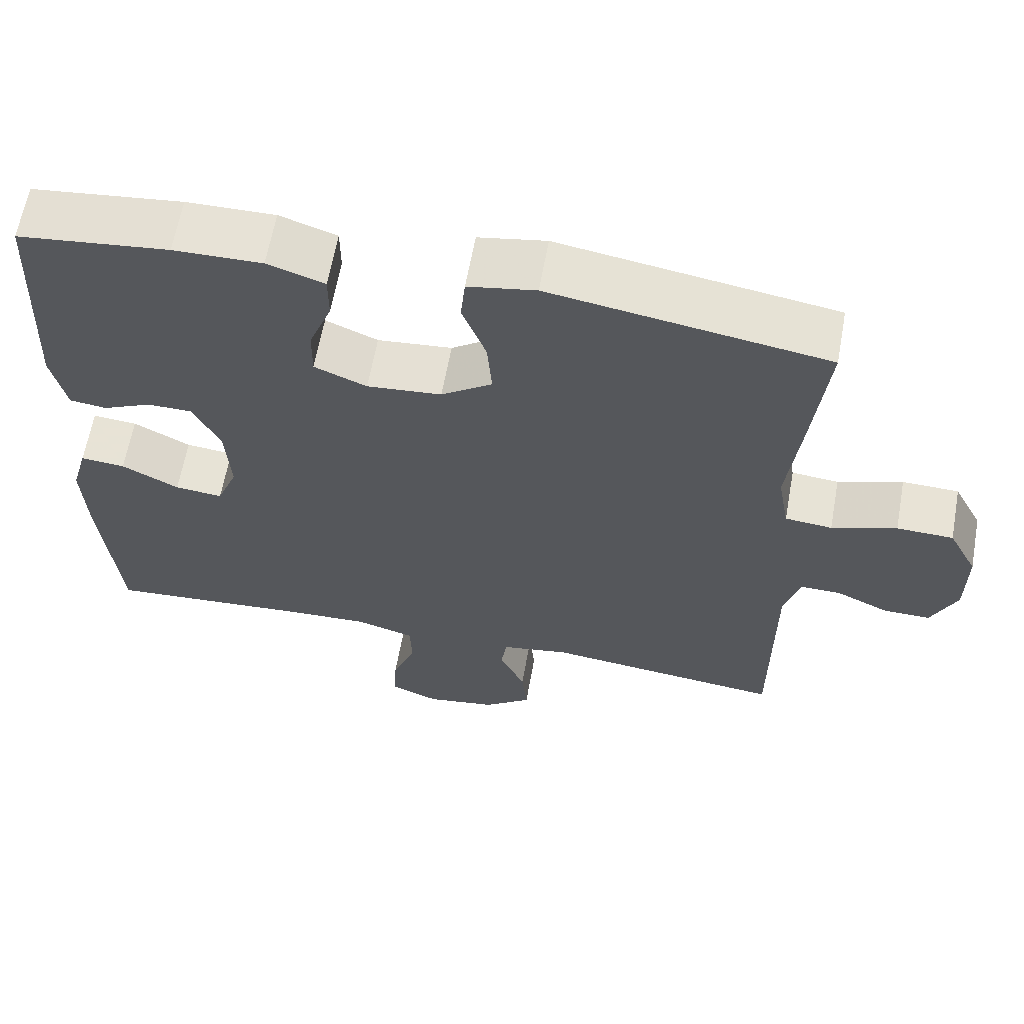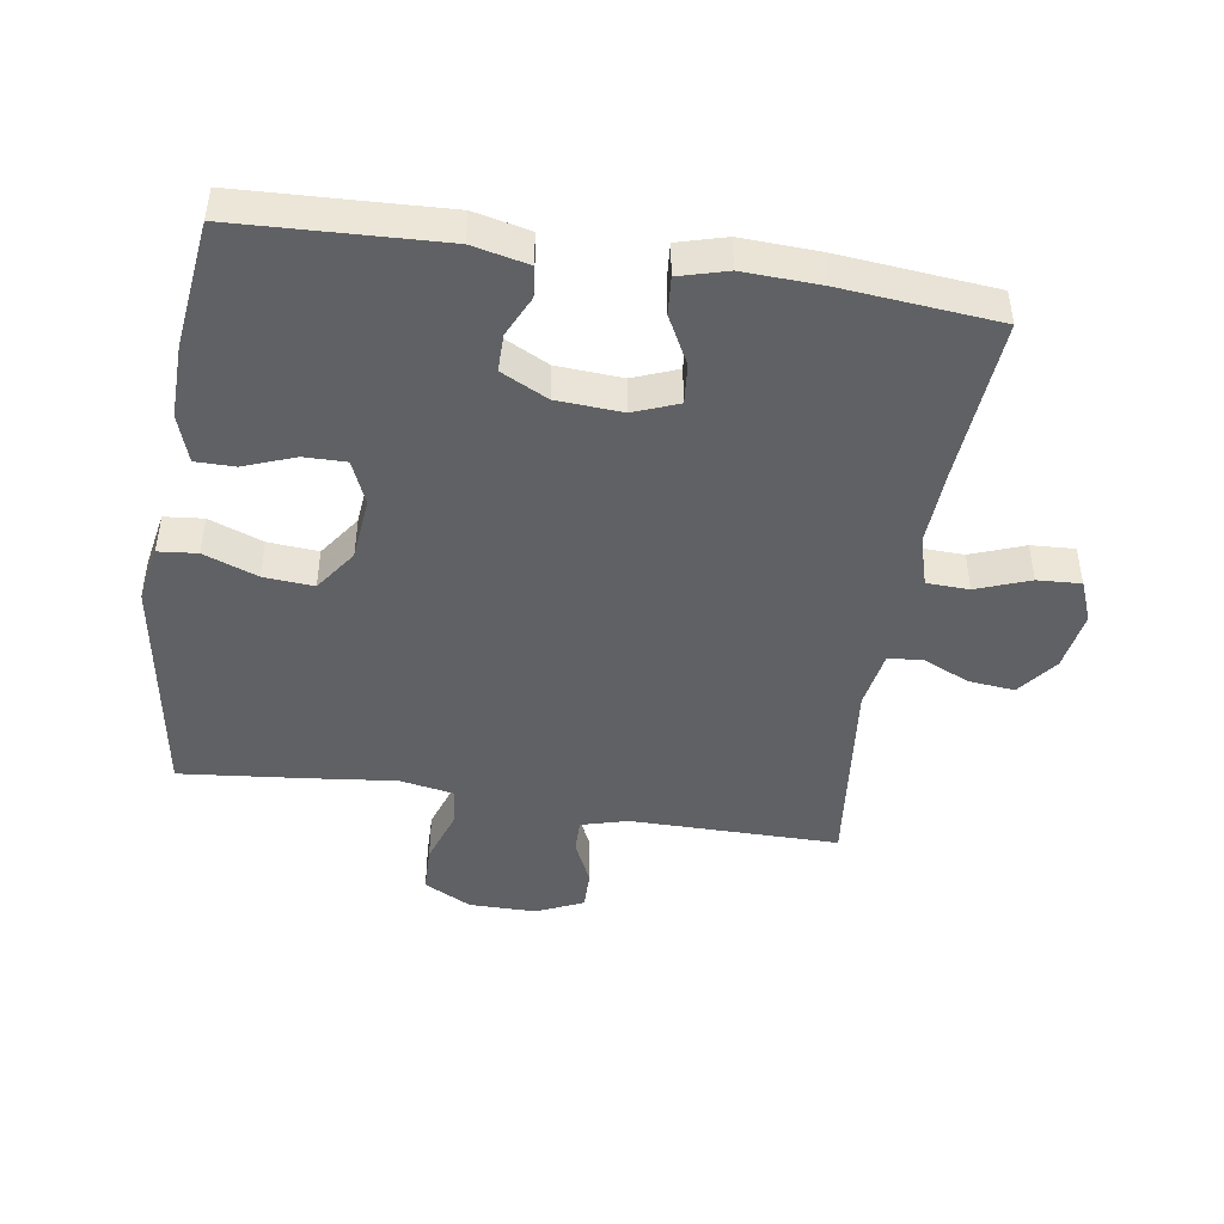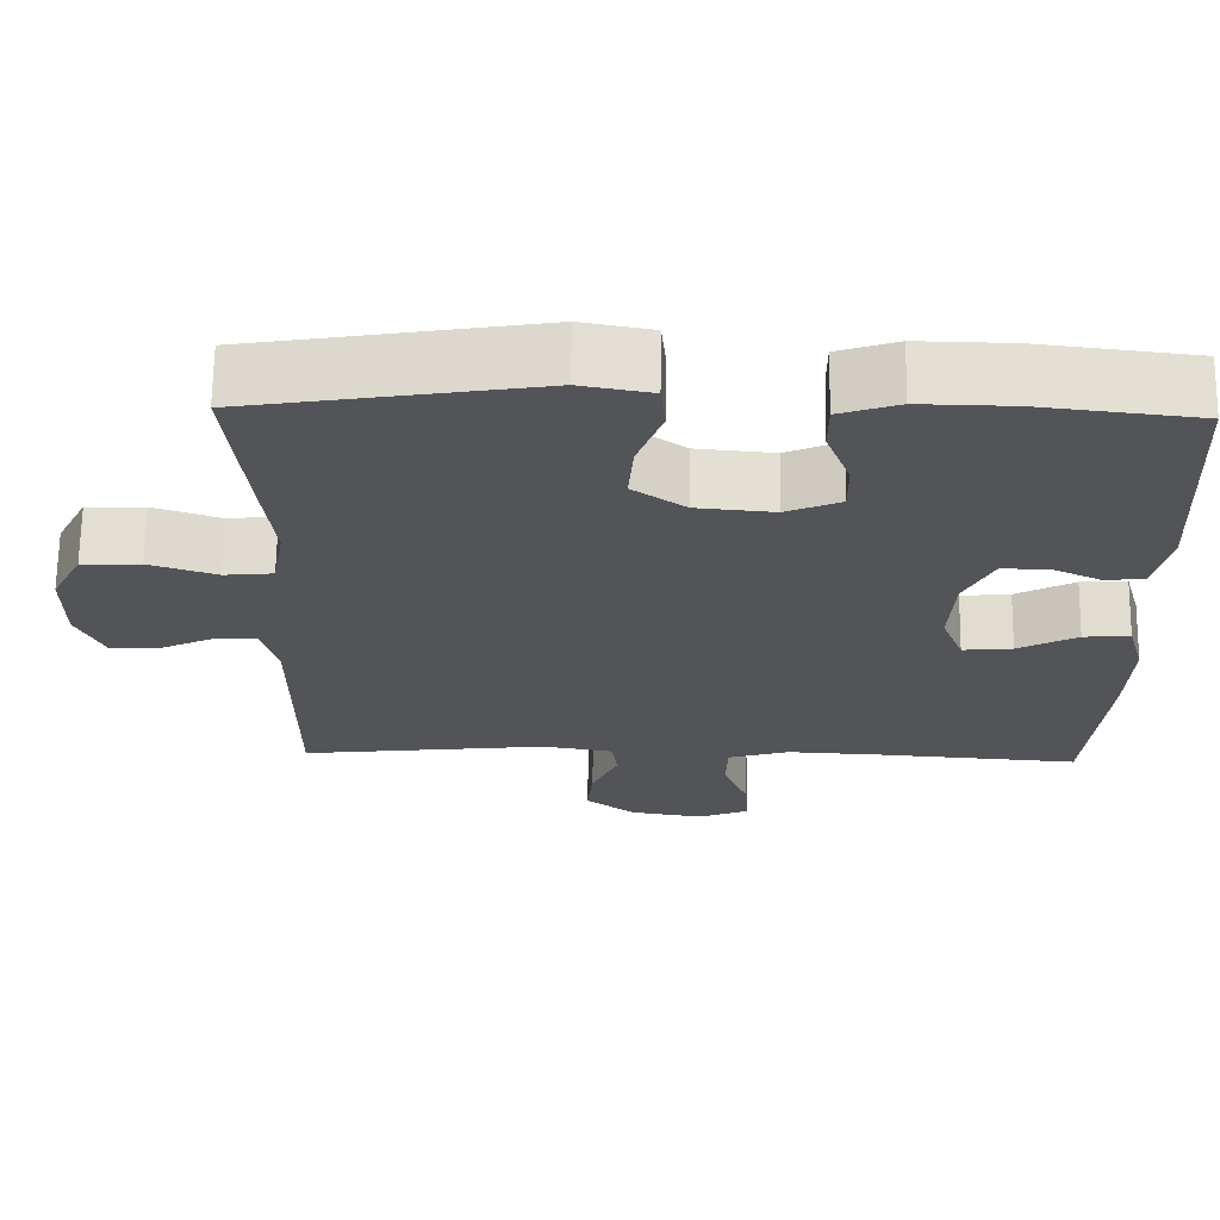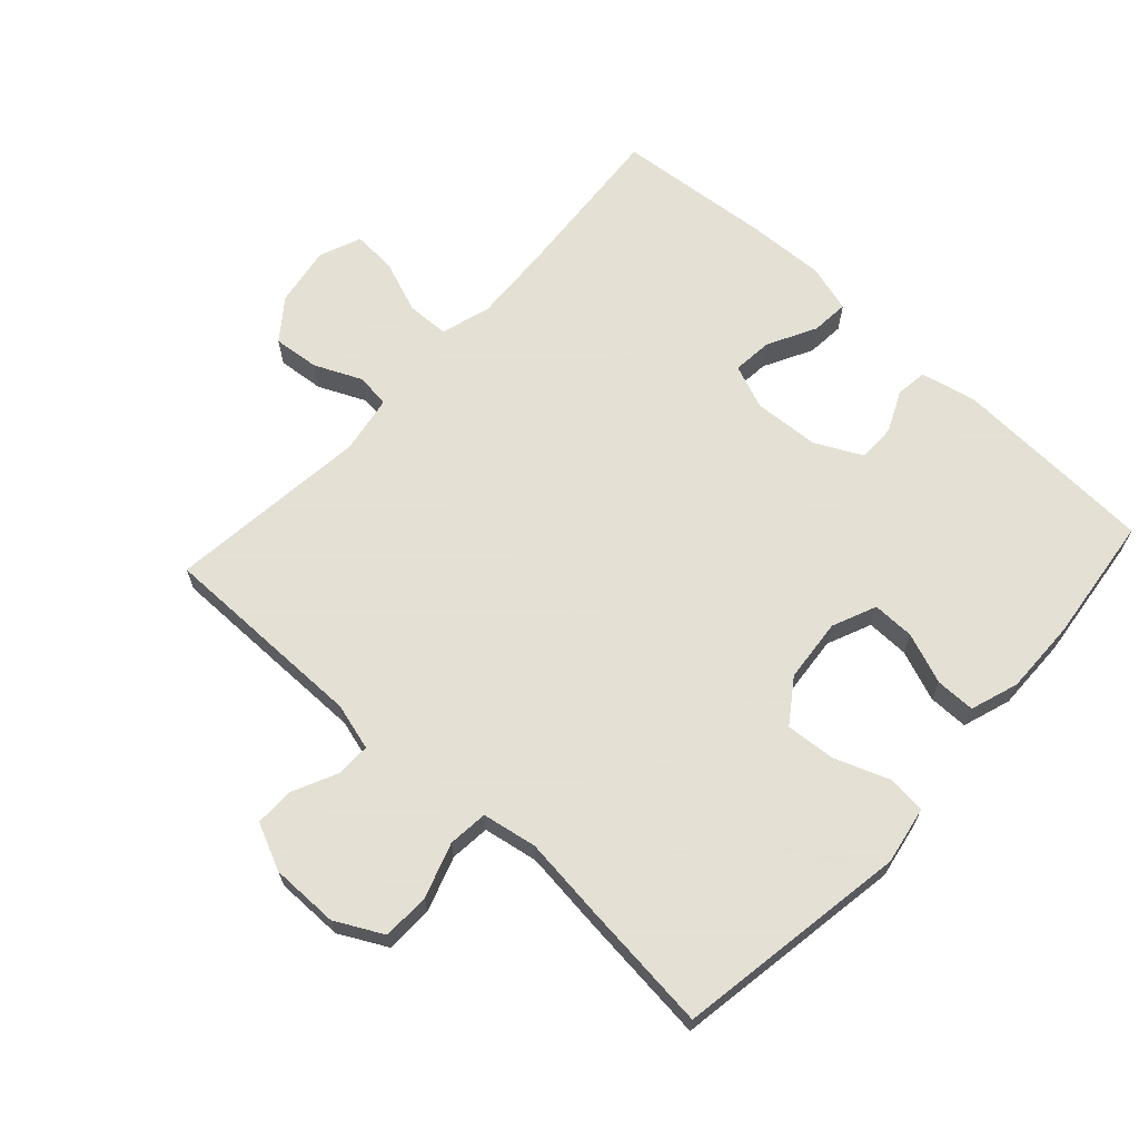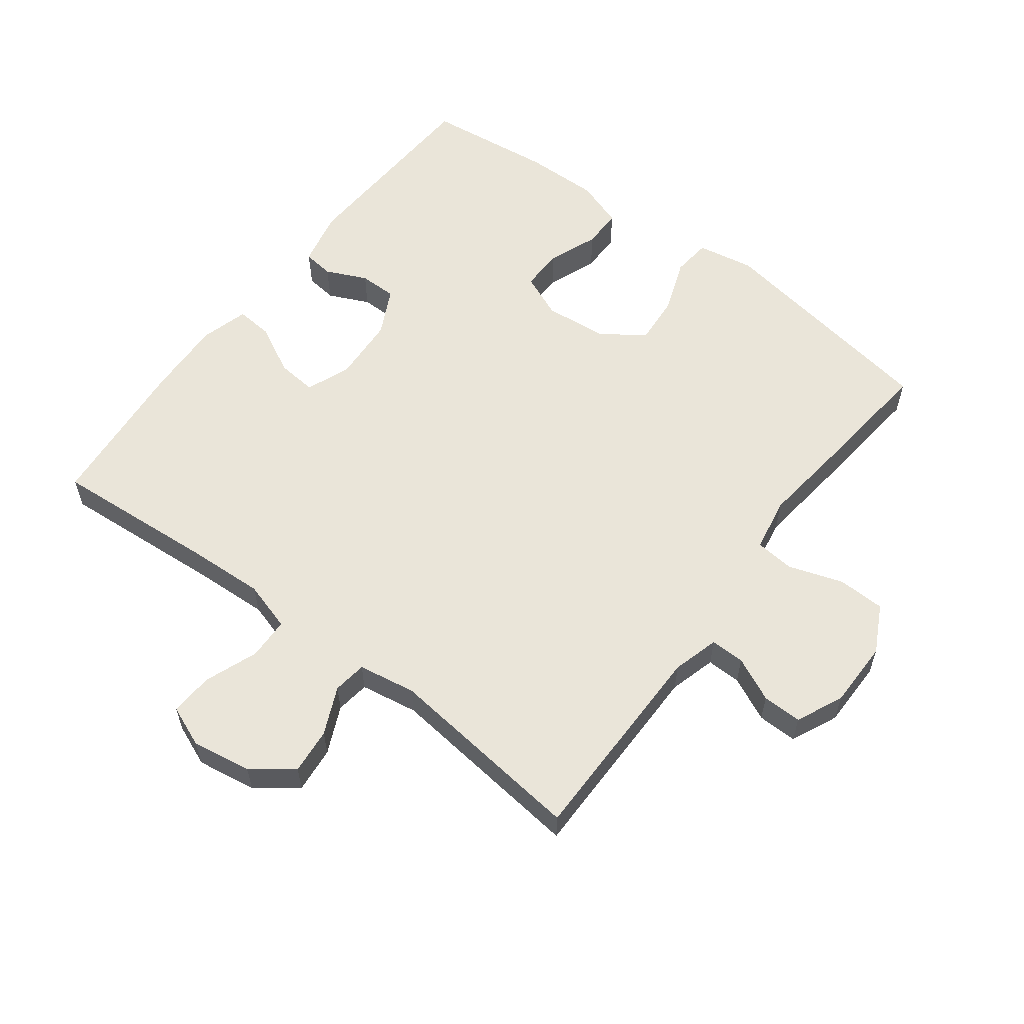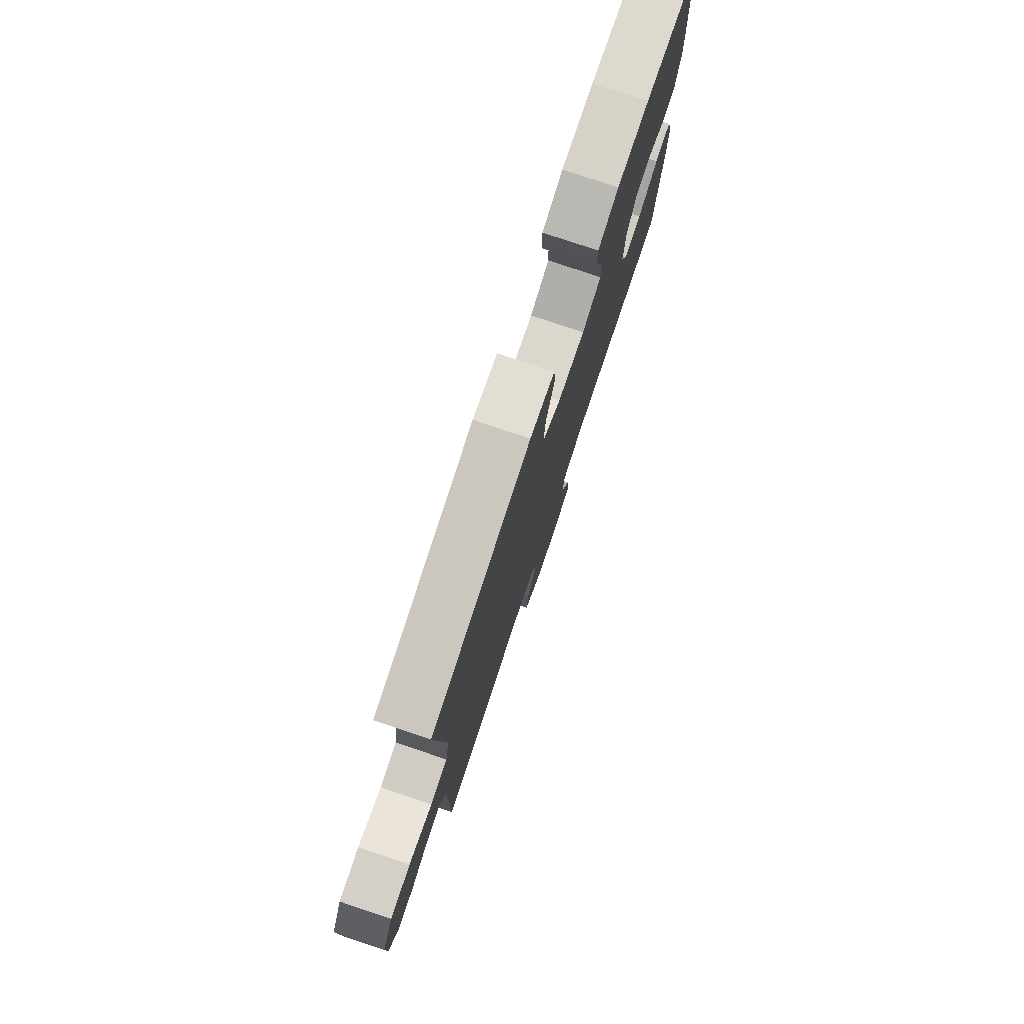
<metadata>
{"format":"obj","ext":"obj","renderer":"f3d","projection":"perspective","resolution":1024,"background":"white","views":[{"elev":62.9,"azim":-169.8,"up":"+Z"},{"elev":-45.7,"azim":81.0,"up":"+Y"},{"elev":67.2,"azim":0.7,"up":"+Z"},{"elev":66.2,"azim":-47.6,"up":"+Y"},{"elev":58.5,"azim":-142.9,"up":"+Y"},{"elev":78.4,"azim":-71.5,"up":"+Z"}]}
</metadata>
<code>
v 0.5 0.07 0.5
v 0.515 0.07 0.187
v 0.496 0.07 0.101
v 0.448 0.07 0.095
v 0.385 0.07 0.124
v 0.327 0.07 0.124
v 0.291 0.07 0.052
v 0.285 0.07 -0.049
v 0.312 0.07 -0.117
v 0.374 0.07 -0.111
v 0.448 0.07 -0.072
v 0.506 0.07 -0.067
v 0.527 0.07 -0.141
v 0.522 0.07 -0.261
v 0.5 0.07 -0.5
v 0.247 0.07 -0.481
v 0.128 0.07 -0.475
v 0.051 0.07 -0.498
v 0.049 0.07 -0.563
v 0.08 0.07 -0.645
v 0.084 0.07 -0.712
v 0.02 0.07 -0.738
v -0.072 0.07 -0.723
v -0.134 0.07 -0.676
v -0.127 0.07 -0.605
v -0.094 0.07 -0.532
v -0.101 0.07 -0.48
v -0.19 0.07 -0.465
v -0.5 0.07 -0.5
v -0.5 0.07 -0.179
v -0.52 0.07 -0.107
v -0.573 0.07 -0.108
v -0.641 0.07 -0.14
v -0.702 0.07 -0.141
v -0.735 0.07 -0.069
v -0.735 0.07 0.035
v -0.697 0.07 0.108
v -0.624 0.07 0.11
v -0.54 0.07 0.082
v -0.479 0.07 0.088
v -0.464 0.07 0.172
v -0.479 0.07 0.3
v -0.5 0.07 0.5
v -0.142 0.07 0.558
v -0.054 0.07 0.542
v -0.048 0.07 0.482
v -0.079 0.07 0.399
v -0.085 0.07 0.322
v -0.019 0.07 0.276
v 0.078 0.07 0.267
v 0.146 0.07 0.296
v 0.145 0.07 0.361
v 0.115 0.07 0.439
v 0.115 0.07 0.5
v 0.189 0.07 0.525
v 0.304 0.07 0.523
v 0.5 0 0.5
v 0.515 0 0.187
v 0.496 0 0.101
v 0.448 0 0.095
v 0.385 0 0.124
v 0.327 0 0.124
v 0.291 0 0.052
v 0.285 0 -0.049
v 0.312 0 -0.117
v 0.374 0 -0.111
v 0.448 0 -0.072
v 0.506 0 -0.067
v 0.527 0 -0.141
v 0.522 0 -0.261
v 0.5 0 -0.5
v 0.247 0 -0.481
v 0.128 0 -0.475
v 0.051 0 -0.498
v 0.049 0 -0.563
v 0.08 0 -0.645
v 0.084 0 -0.712
v 0.02 0 -0.738
v -0.072 0 -0.723
v -0.134 0 -0.676
v -0.127 0 -0.605
v -0.094 0 -0.532
v -0.101 0 -0.48
v -0.19 0 -0.465
v -0.5 0 -0.5
v -0.5 0 -0.179
v -0.52 0 -0.107
v -0.573 0 -0.108
v -0.641 0 -0.14
v -0.702 0 -0.141
v -0.735 0 -0.069
v -0.735 0 0.035
v -0.697 0 0.108
v -0.624 0 0.11
v -0.54 0 0.082
v -0.479 0 0.088
v -0.464 0 0.172
v -0.479 0 0.3
v -0.5 0 0.5
v -0.142 0 0.558
v -0.054 0 0.542
v -0.048 0 0.482
v -0.079 0 0.399
v -0.085 0 0.322
v -0.019 0 0.276
v 0.078 0 0.267
v 0.146 0 0.296
v 0.145 0 0.361
v 0.115 0 0.439
v 0.115 0 0.5
v 0.189 0 0.525
v 0.304 0 0.523
f 52 53 54 55
f 51 52 55 56
f 44 45 46 47
f 44 47 48
f 41 42 43 44
f 40 41 44 48
f 36 37 38 39
f 36 39 40
f 35 36 40
f 32 33 34 35
f 31 32 35 40
f 30 31 40 48
f 28 29 30 48
f 23 24 25 26
f 21 22 23 26
f 19 20 21 26
f 18 19 26 27
f 17 18 27 28
f 13 14 15 16
f 13 16 17
f 10 11 12 13
f 9 10 13 17
f 8 9 17 28
f 2 3 4 5
f 2 5 6
f 51 56 1 2
f 50 51 2 6
f 49 50 6 7
f 28 48 49
f 7 8 28 49
f 111 110 109 108
f 112 111 108 107
f 103 102 101 100
f 104 103 100
f 100 99 98 97
f 104 100 97 96
f 95 94 93 92
f 96 95 92
f 96 92 91
f 91 90 89 88
f 96 91 88 87
f 104 96 87 86
f 104 86 85 84
f 82 81 80 79
f 82 79 78 77
f 82 77 76 75
f 83 82 75 74
f 84 83 74 73
f 72 71 70 69
f 73 72 69
f 69 68 67 66
f 73 69 66 65
f 84 73 65 64
f 61 60 59 58
f 62 61 58
f 58 57 112 107
f 62 58 107 106
f 63 62 106 105
f 105 104 84
f 105 84 64 63
f 1 57 58 2
f 2 58 59 3
f 3 59 60 4
f 4 60 61 5
f 5 61 62 6
f 6 62 63 7
f 7 63 64 8
f 8 64 65 9
f 9 65 66 10
f 10 66 67 11
f 11 67 68 12
f 12 68 69 13
f 13 69 70 14
f 14 70 71 15
f 15 71 72 16
f 16 72 73 17
f 17 73 74 18
f 18 74 75 19
f 19 75 76 20
f 20 76 77 21
f 21 77 78 22
f 22 78 79 23
f 23 79 80 24
f 24 80 81 25
f 25 81 82 26
f 26 82 83 27
f 27 83 84 28
f 28 84 85 29
f 29 85 86 30
f 30 86 87 31
f 31 87 88 32
f 32 88 89 33
f 33 89 90 34
f 34 90 91 35
f 35 91 92 36
f 36 92 93 37
f 37 93 94 38
f 38 94 95 39
f 39 95 96 40
f 40 96 97 41
f 41 97 98 42
f 42 98 99 43
f 43 99 100 44
f 44 100 101 45
f 45 101 102 46
f 46 102 103 47
f 47 103 104 48
f 48 104 105 49
f 49 105 106 50
f 50 106 107 51
f 51 107 108 52
f 52 108 109 53
f 53 109 110 54
f 54 110 111 55
f 55 111 112 56
f 56 112 57 1

</code>
